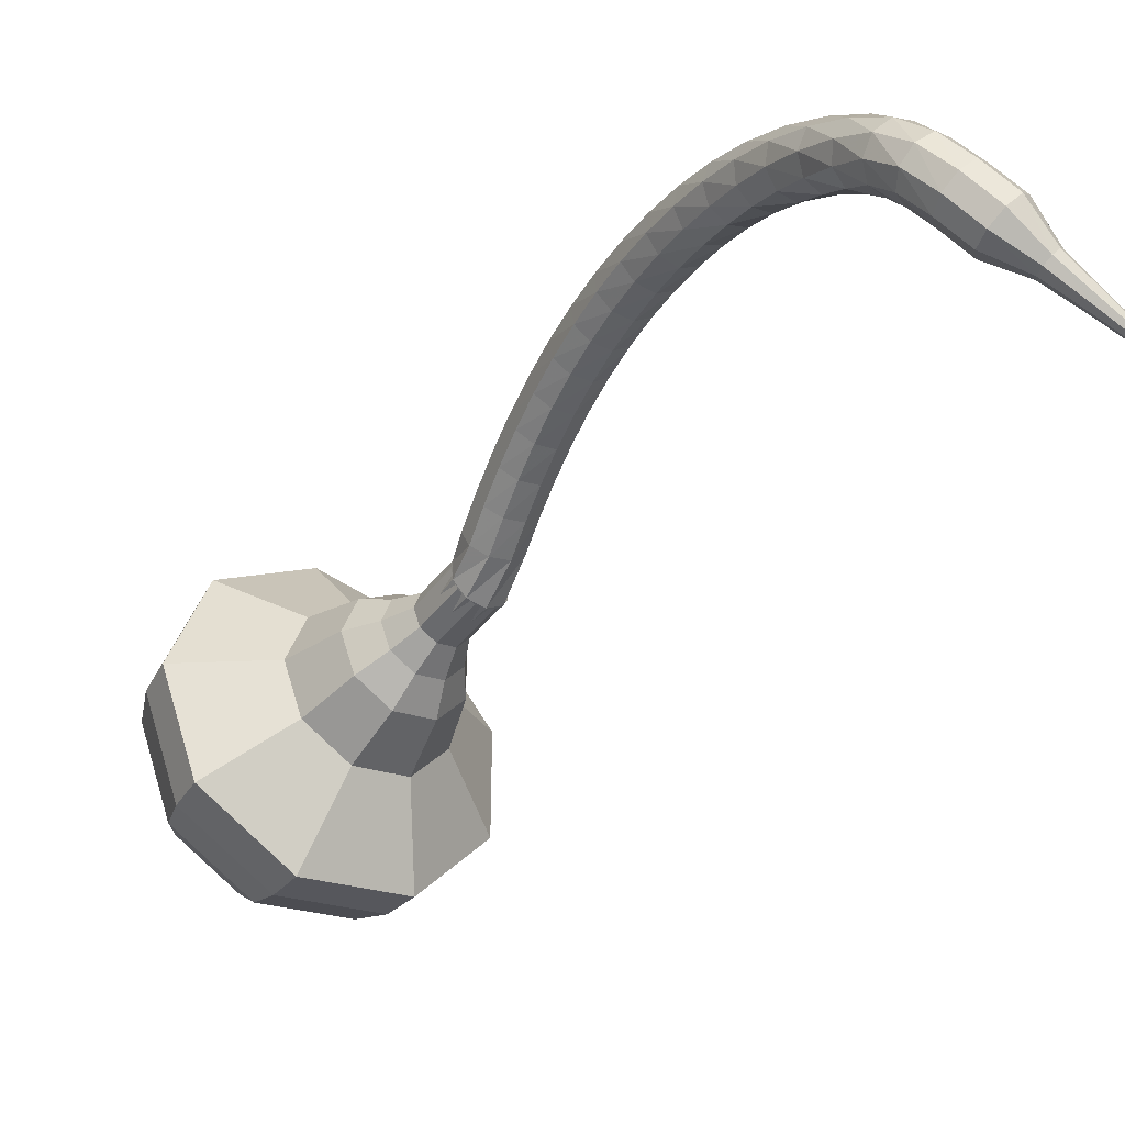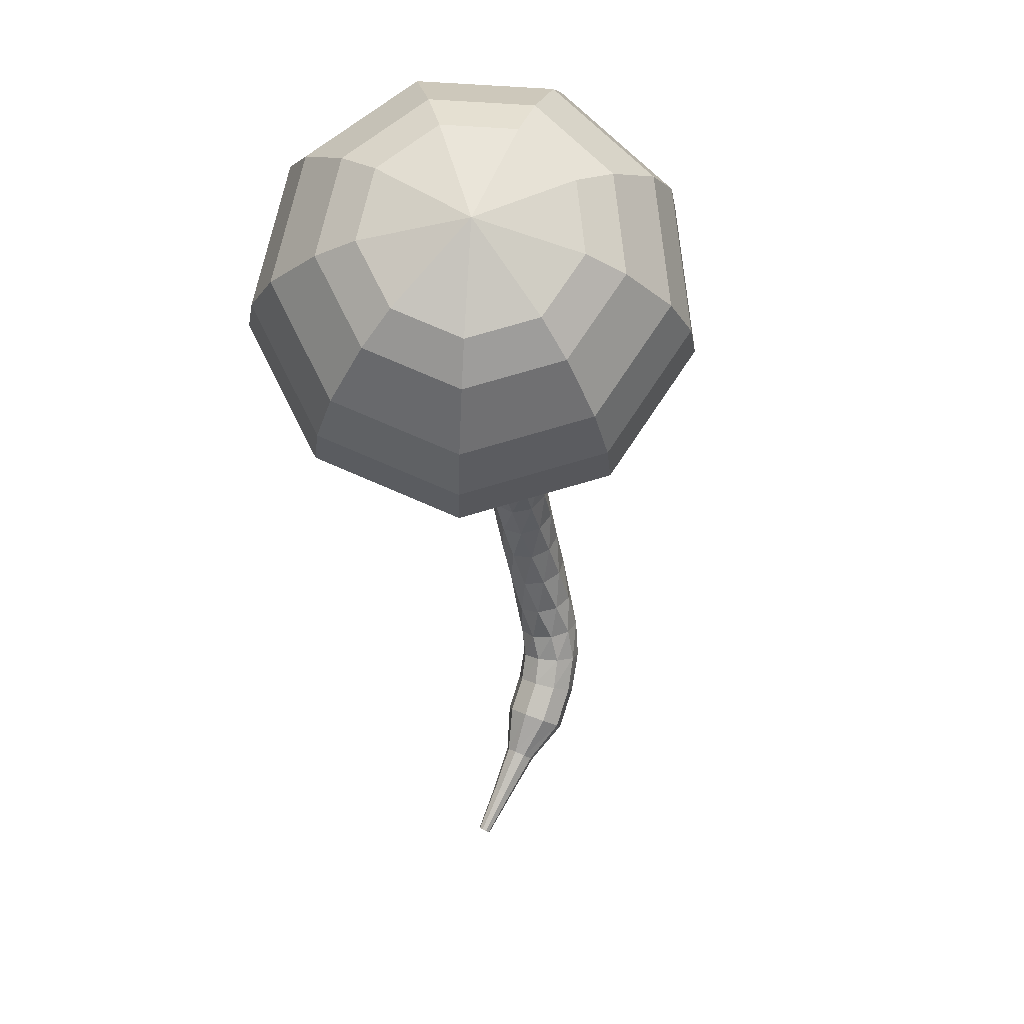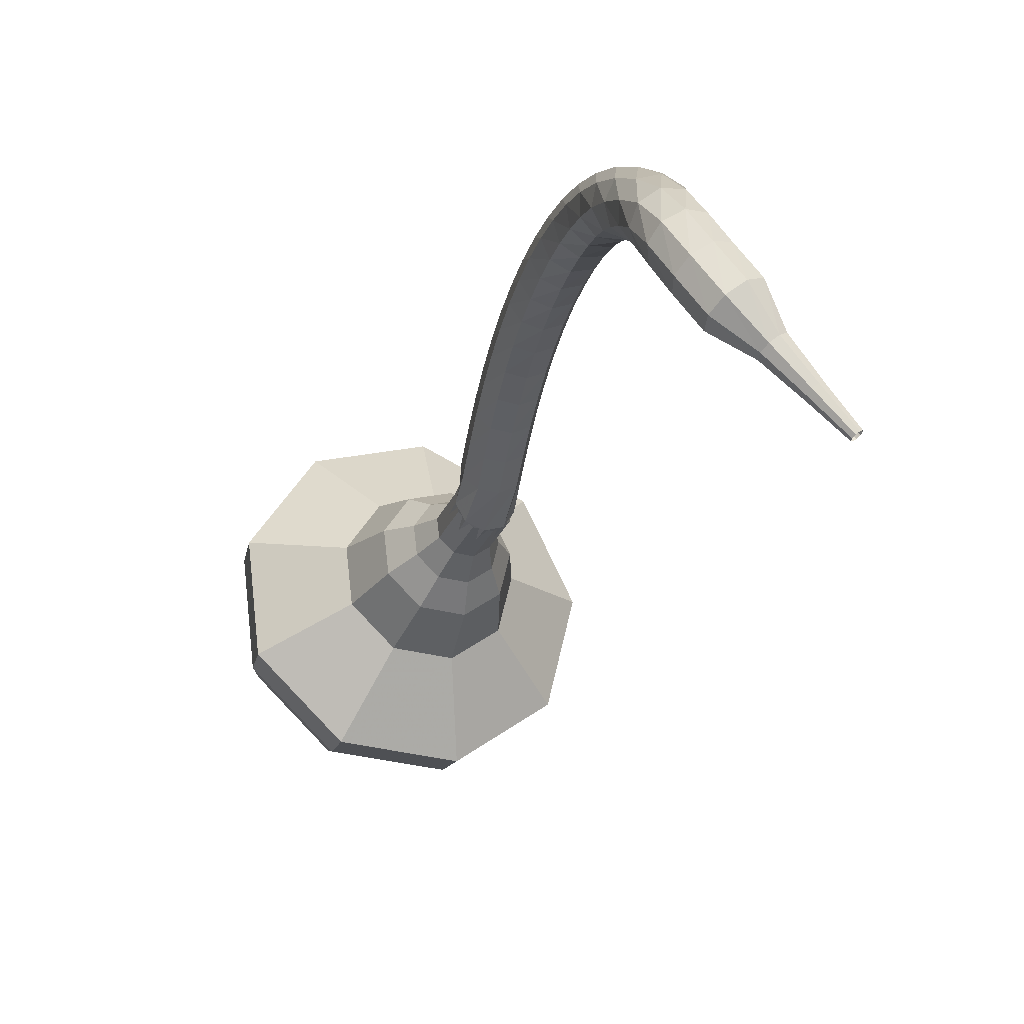
<metadata>
{"format":"obj","ext":"obj","renderer":"f3d","projection":"perspective","resolution":1024,"background":"white","views":[{"elev":3.4,"azim":170.1,"up":"+Y"},{"elev":-50.8,"azim":31.0,"up":"+Y"},{"elev":12.6,"azim":-171.0,"up":"+Y"}]}
</metadata>
<code>
g tube1
v 174.4 132.8 195
v 176.7 131.7 192.7
v 179.7 132.5 191.5
v 182.2 134.8 191.9
v 182.8 137.6 193.7
v 181.4 139.5 196.2
v 178.6 139.7 198
v 175.6 138 198.4
v 174 135.3 197.2
v 174.4 132.8 195
v 175.9 133.1 195.6
v 177.5 132.3 194
v 179.8 132.9 193.1
v 181.6 134.6 193.4
v 182 136.6 194.7
v 181 138 196.5
v 178.9 138.1 197.8
v 176.8 136.9 198.2
v 175.6 134.9 197.3
v 175.9 133.1 195.6
v 179.2 134.7 196.3
v 179.2 134.7 196.3
v 179.2 134.7 196.3
v 179.2 134.7 196.3
v 179.2 134.7 196.3
v 179.2 134.7 196.3
v 179.2 134.7 196.3
v 179.2 134.7 196.3
v 179.2 134.7 196.3
v 179.2 134.7 196.3
v 172.5 145.8 183.5
v 172.6 145.2 182.9
v 172.1 144.6 182.6
v 171.4 144.2 182.7
v 170.7 144.2 183.2
v 170.3 144.7 183.8
v 170.5 145.4 184.2
v 171.2 146 184.4
v 171.9 146.1 184
v 172.5 145.8 183.5
v 172.3 146.9 182.7
v 172.1 146.5 182
v 171.4 146.1 181.6
v 170.6 145.9 181.7
v 170 146.1 182.3
v 169.9 146.5 183
v 170.3 146.9 183.6
v 171.1 147.2 183.8
v 171.9 147.2 183.4
v 172.3 146.9 182.7
v 171.9 148.4 181.8
v 171.7 147.9 181.1
v 171 147.5 180.8
v 170.2 147.4 180.9
v 169.6 147.5 181.5
v 169.5 147.9 182.2
v 169.9 148.4 182.8
v 170.7 148.7 182.9
v 171.5 148.7 182.5
v 171.9 148.4 181.8
v 171.4 149.8 180.9
v 171.3 149.3 180.3
v 170.6 148.9 179.9
v 169.8 148.7 180
v 169.2 148.9 180.6
v 169 149.3 181.3
v 169.4 149.8 181.9
v 170.2 150.2 182
v 171 150.2 181.6
v 171.4 149.8 180.9
v 170.9 151.2 180
v 170.8 150.7 179.3
v 170.2 150.2 179
v 169.4 150 179.1
v 168.7 150.2 179.6
v 168.6 150.6 180.3
v 169 151.2 180.9
v 169.7 151.5 181
v 170.5 151.6 180.6
v 170.9 151.2 180
v 170.4 152.6 179
v 170.3 152 178.3
v 169.8 151.5 178
v 168.9 151.2 178.1
v 168.3 151.4 178.6
v 168.1 151.9 179.3
v 168.4 152.5 179.8
v 169.2 152.9 179.9
v 170 152.9 179.6
v 170.4 152.6 179
v 169.9 153.8 177.9
v 169.8 153.2 177.3
v 169.3 152.6 176.9
v 168.5 152.4 177
v 167.8 152.5 177.5
v 167.6 153.1 178.2
v 167.9 153.7 178.7
v 168.6 154.1 178.8
v 169.4 154.2 178.5
v 169.9 153.8 177.9
v 169.3 155 176.7
v 169.3 154.4 176.1
v 168.8 153.8 175.8
v 168 153.5 175.9
v 167.3 153.6 176.4
v 167 154.1 177
v 167.3 154.8 177.5
v 168 155.3 177.6
v 168.8 155.4 177.3
v 169.3 155 176.7
v 168.7 156.1 175.5
v 168.7 155.4 174.9
v 168.3 154.8 174.6
v 167.5 154.4 174.7
v 166.8 154.6 175.2
v 166.5 155.1 175.7
v 166.7 155.8 176.2
v 167.3 156.3 176.3
v 168.1 156.5 176
v 168.7 156.1 175.5
v 168.1 157.1 174.2
v 168.2 156.4 173.7
v 167.7 155.7 173.4
v 167 155.4 173.5
v 166.2 155.5 173.9
v 165.9 156 174.4
v 166 156.7 174.8
v 166.7 157.3 174.9
v 167.5 157.5 174.7
v 168.1 157.1 174.2
v 167.4 158 172.8
v 167.6 157.3 172.3
v 167.2 156.6 172.1
v 166.5 156.2 172.2
v 165.7 156.2 172.6
v 165.3 156.8 173.1
v 165.4 157.5 173.4
v 165.9 158.2 173.5
v 166.7 158.3 173.3
v 167.4 158 172.8
v 166.7 158.8 171.4
v 166.9 158.1 171
v 166.6 157.4 170.7
v 166 156.9 170.8
v 165.2 156.9 171.2
v 164.7 157.4 171.6
v 164.7 158.2 172
v 165.2 158.9 172.1
v 166 159.1 171.8
v 166.7 158.8 171.4
v 165.9 159.5 169.9
v 166.3 158.9 169.5
v 166.1 158.1 169.3
v 165.5 157.5 169.4
v 164.7 157.4 169.7
v 164.1 157.9 170.1
v 164 158.7 170.4
v 164.4 159.4 170.5
v 165.2 159.7 170.3
v 165.9 159.5 169.9
v 165.1 160.1 168.4
v 165.6 159.5 168
v 165.5 158.6 167.9
v 165 158 167.9
v 164.2 157.8 168.2
v 163.6 158.2 168.6
v 163.3 158.9 168.8
v 163.6 159.7 168.9
v 164.3 160.2 168.7
v 165.1 160.1 168.4
v 164.2 160.5 166.8
v 164.8 160 166.5
v 165 159.2 166.3
v 164.6 158.4 166.4
v 163.8 158.1 166.6
v 163.1 158.3 166.9
v 162.7 159 167.2
v 162.8 159.9 167.3
v 163.4 160.4 167.1
v 164.2 160.5 166.8
v 163.3 160.7 165.1
v 164 160.3 164.8
v 164.3 159.5 164.7
v 164.1 158.7 164.7
v 163.5 158.2 165
v 162.7 158.3 165.3
v 162.1 158.9 165.5
v 162 159.7 165.6
v 162.5 160.4 165.4
v 163.3 160.7 165.1
v 162.3 160.6 163.5
v 163.1 160.5 163.2
v 163.6 159.8 163
v 163.7 159 163.1
v 163.2 158.3 163.3
v 162.4 158.2 163.6
v 161.7 158.6 163.9
v 161.4 159.4 163.9
v 161.6 160.2 163.8
v 162.3 160.6 163.5
v 161.4 160.3 162
v 162.2 160.4 161.6
v 162.8 159.9 161.4
v 163.1 159.1 161.5
v 162.9 158.4 161.8
v 162.2 158 162.2
v 161.4 158.2 162.5
v 160.9 158.9 162.5
v 160.9 159.7 162.3
v 161.4 160.3 162
v 160.6 159.7 160.8
v 161.2 159.9 160.3
v 161.9 159.5 160
v 162.4 158.8 160.1
v 162.4 158.1 160.5
v 161.9 157.7 161.1
v 161.1 157.8 161.5
v 160.5 158.3 161.6
v 160.3 159.1 161.3
v 160.6 159.7 160.8
v 159.7 158.9 159.9
v 160.2 159 159.2
v 160.9 158.6 158.9
v 161.4 158 159
v 161.5 157.3 159.5
v 161.2 157 160.2
v 160.5 157.2 160.8
v 159.9 157.7 160.9
v 159.6 158.4 160.5
v 159.7 158.9 159.9
v 158.7 158 159.1
v 159.1 158 158.4
v 159.8 157.6 158
v 160.3 156.9 158.1
v 160.4 156.3 158.7
v 160.2 156.1 159.5
v 159.6 156.3 160.1
v 159 156.8 160.2
v 158.6 157.5 159.8
v 158.7 158 159.1
v 157.9 156.4 158.4
v 158.1 156.4 158
v 158.4 156.1 157.8
v 158.6 155.8 157.9
v 158.7 155.5 158.2
v 158.6 155.4 158.6
v 158.4 155.5 158.9
v 158 155.8 159
v 157.9 156.2 158.8
v 157.9 156.4 158.4
v 156.7 155 157.7
v 156.8 155 157.5
v 157 154.9 157.4
v 157.2 154.6 157.4
v 157.3 154.5 157.6
v 157.2 154.4 157.9
v 157 154.5 158.1
v 156.8 154.7 158.1
v 156.7 154.9 158
v 156.7 155 157.7
v 155.4 153.7 157.1
v 155.5 153.7 156.9
v 155.6 153.6 156.9
v 155.8 153.4 156.9
v 155.8 153.3 157
v 155.8 153.3 157.2
v 155.6 153.3 157.3
v 155.5 153.5 157.3
v 155.4 153.6 157.2
v 155.4 153.7 157.1
f 1 2 12
f 12 11 1
f 2 3 13
f 13 12 2
f 3 4 14
f 14 13 3
f 4 5 15
f 15 14 4
f 5 6 16
f 16 15 5
f 6 7 17
f 17 16 6
f 7 8 18
f 18 17 7
f 8 9 19
f 19 18 8
f 9 10 20
f 20 19 9
f 11 12 22
f 22 21 11
f 12 13 23
f 23 22 12
f 13 14 24
f 24 23 13
f 14 15 25
f 25 24 14
f 15 16 26
f 26 25 15
f 16 17 27
f 27 26 16
f 17 18 28
f 28 27 17
f 18 19 29
f 29 28 18
f 19 20 30
f 30 29 19
f 21 22 32
f 32 31 21
f 22 23 33
f 33 32 22
f 23 24 34
f 34 33 23
f 24 25 35
f 35 34 24
f 25 26 36
f 36 35 25
f 26 27 37
f 37 36 26
f 27 28 38
f 38 37 27
f 28 29 39
f 39 38 28
f 29 30 40
f 40 39 29
f 31 32 42
f 42 41 31
f 32 33 43
f 43 42 32
f 33 34 44
f 44 43 33
f 34 35 45
f 45 44 34
f 35 36 46
f 46 45 35
f 36 37 47
f 47 46 36
f 37 38 48
f 48 47 37
f 38 39 49
f 49 48 38
f 39 40 50
f 50 49 39
f 41 42 52
f 52 51 41
f 42 43 53
f 53 52 42
f 43 44 54
f 54 53 43
f 44 45 55
f 55 54 44
f 45 46 56
f 56 55 45
f 46 47 57
f 57 56 46
f 47 48 58
f 58 57 47
f 48 49 59
f 59 58 48
f 49 50 60
f 60 59 49
f 51 52 62
f 62 61 51
f 52 53 63
f 63 62 52
f 53 54 64
f 64 63 53
f 54 55 65
f 65 64 54
f 55 56 66
f 66 65 55
f 56 57 67
f 67 66 56
f 57 58 68
f 68 67 57
f 58 59 69
f 69 68 58
f 59 60 70
f 70 69 59
f 61 62 72
f 72 71 61
f 62 63 73
f 73 72 62
f 63 64 74
f 74 73 63
f 64 65 75
f 75 74 64
f 65 66 76
f 76 75 65
f 66 67 77
f 77 76 66
f 67 68 78
f 78 77 67
f 68 69 79
f 79 78 68
f 69 70 80
f 80 79 69
f 71 72 82
f 82 81 71
f 72 73 83
f 83 82 72
f 73 74 84
f 84 83 73
f 74 75 85
f 85 84 74
f 75 76 86
f 86 85 75
f 76 77 87
f 87 86 76
f 77 78 88
f 88 87 77
f 78 79 89
f 89 88 78
f 79 80 90
f 90 89 79
f 81 82 92
f 92 91 81
f 82 83 93
f 93 92 82
f 83 84 94
f 94 93 83
f 84 85 95
f 95 94 84
f 85 86 96
f 96 95 85
f 86 87 97
f 97 96 86
f 87 88 98
f 98 97 87
f 88 89 99
f 99 98 88
f 89 90 100
f 100 99 89
f 91 92 102
f 102 101 91
f 92 93 103
f 103 102 92
f 93 94 104
f 104 103 93
f 94 95 105
f 105 104 94
f 95 96 106
f 106 105 95
f 96 97 107
f 107 106 96
f 97 98 108
f 108 107 97
f 98 99 109
f 109 108 98
f 99 100 110
f 110 109 99
f 101 102 112
f 112 111 101
f 102 103 113
f 113 112 102
f 103 104 114
f 114 113 103
f 104 105 115
f 115 114 104
f 105 106 116
f 116 115 105
f 106 107 117
f 117 116 106
f 107 108 118
f 118 117 107
f 108 109 119
f 119 118 108
f 109 110 120
f 120 119 109
f 111 112 122
f 122 121 111
f 112 113 123
f 123 122 112
f 113 114 124
f 124 123 113
f 114 115 125
f 125 124 114
f 115 116 126
f 126 125 115
f 116 117 127
f 127 126 116
f 117 118 128
f 128 127 117
f 118 119 129
f 129 128 118
f 119 120 130
f 130 129 119
f 121 122 132
f 132 131 121
f 122 123 133
f 133 132 122
f 123 124 134
f 134 133 123
f 124 125 135
f 135 134 124
f 125 126 136
f 136 135 125
f 126 127 137
f 137 136 126
f 127 128 138
f 138 137 127
f 128 129 139
f 139 138 128
f 129 130 140
f 140 139 129
f 131 132 142
f 142 141 131
f 132 133 143
f 143 142 132
f 133 134 144
f 144 143 133
f 134 135 145
f 145 144 134
f 135 136 146
f 146 145 135
f 136 137 147
f 147 146 136
f 137 138 148
f 148 147 137
f 138 139 149
f 149 148 138
f 139 140 150
f 150 149 139
f 141 142 152
f 152 151 141
f 142 143 153
f 153 152 142
f 143 144 154
f 154 153 143
f 144 145 155
f 155 154 144
f 145 146 156
f 156 155 145
f 146 147 157
f 157 156 146
f 147 148 158
f 158 157 147
f 148 149 159
f 159 158 148
f 149 150 160
f 160 159 149
f 151 152 162
f 162 161 151
f 152 153 163
f 163 162 152
f 153 154 164
f 164 163 153
f 154 155 165
f 165 164 154
f 155 156 166
f 166 165 155
f 156 157 167
f 167 166 156
f 157 158 168
f 168 167 157
f 158 159 169
f 169 168 158
f 159 160 170
f 170 169 159
f 161 162 172
f 172 171 161
f 162 163 173
f 173 172 162
f 163 164 174
f 174 173 163
f 164 165 175
f 175 174 164
f 165 166 176
f 176 175 165
f 166 167 177
f 177 176 166
f 167 168 178
f 178 177 167
f 168 169 179
f 179 178 168
f 169 170 180
f 180 179 169
f 171 172 182
f 182 181 171
f 172 173 183
f 183 182 172
f 173 174 184
f 184 183 173
f 174 175 185
f 185 184 174
f 175 176 186
f 186 185 175
f 176 177 187
f 187 186 176
f 177 178 188
f 188 187 177
f 178 179 189
f 189 188 178
f 179 180 190
f 190 189 179
f 181 182 192
f 192 191 181
f 182 183 193
f 193 192 182
f 183 184 194
f 194 193 183
f 184 185 195
f 195 194 184
f 185 186 196
f 196 195 185
f 186 187 197
f 197 196 186
f 187 188 198
f 198 197 187
f 188 189 199
f 199 198 188
f 189 190 200
f 200 199 189
f 191 192 202
f 202 201 191
f 192 193 203
f 203 202 192
f 193 194 204
f 204 203 193
f 194 195 205
f 205 204 194
f 195 196 206
f 206 205 195
f 196 197 207
f 207 206 196
f 197 198 208
f 208 207 197
f 198 199 209
f 209 208 198
f 199 200 210
f 210 209 199
f 201 202 212
f 212 211 201
f 202 203 213
f 213 212 202
f 203 204 214
f 214 213 203
f 204 205 215
f 215 214 204
f 205 206 216
f 216 215 205
f 206 207 217
f 217 216 206
f 207 208 218
f 218 217 207
f 208 209 219
f 219 218 208
f 209 210 220
f 220 219 209
f 211 212 222
f 222 221 211
f 212 213 223
f 223 222 212
f 213 214 224
f 224 223 213
f 214 215 225
f 225 224 214
f 215 216 226
f 226 225 215
f 216 217 227
f 227 226 216
f 217 218 228
f 228 227 217
f 218 219 229
f 229 228 218
f 219 220 230
f 230 229 219
f 221 222 232
f 232 231 221
f 222 223 233
f 233 232 222
f 223 224 234
f 234 233 223
f 224 225 235
f 235 234 224
f 225 226 236
f 236 235 225
f 226 227 237
f 237 236 226
f 227 228 238
f 238 237 227
f 228 229 239
f 239 238 228
f 229 230 240
f 240 239 229
f 231 232 242
f 242 241 231
f 232 233 243
f 243 242 232
f 233 234 244
f 244 243 233
f 234 235 245
f 245 244 234
f 235 236 246
f 246 245 235
f 236 237 247
f 247 246 236
f 237 238 248
f 248 247 237
f 238 239 249
f 249 248 238
f 239 240 250
f 250 249 239
f 241 242 252
f 252 251 241
f 242 243 253
f 253 252 242
f 243 244 254
f 254 253 243
f 244 245 255
f 255 254 244
f 245 246 256
f 256 255 245
f 246 247 257
f 257 256 246
f 247 248 258
f 258 257 247
f 248 249 259
f 259 258 248
f 249 250 260
f 260 259 249
f 251 252 262
f 262 261 251
f 252 253 263
f 263 262 252
f 253 254 264
f 264 263 253
f 254 255 265
f 265 264 254
f 255 256 266
f 266 265 255
f 256 257 267
f 267 266 256
f 257 258 268
f 268 267 257
f 258 259 269
f 269 268 258
f 259 260 270
f 270 269 259
v 170.5 144.4 183.5
v 171 144.1 182.9
v 171.8 144.3 182.6
v 172.4 144.9 182.7
v 172.6 145.6 183.2
v 172.2 146.1 183.8
v 171.5 146.1 184.2
v 170.8 145.7 184.3
v 170.4 145 184
v 170.5 144.4 183.5
v 171 143.6 184.4
v 171.6 143.3 183.8
v 172.4 143.5 183.5
v 173 144.1 183.6
v 173.2 144.8 184.1
v 172.8 145.3 184.7
v 172.1 145.3 185.2
v 171.3 144.9 185.3
v 170.9 144.2 185
v 171 143.6 184.4
v 171.6 142.9 185.3
v 172.2 142.6 184.8
v 172.9 142.8 184.5
v 173.6 143.4 184.6
v 173.7 144.1 185
v 173.4 144.5 185.7
v 172.6 144.6 186.1
v 171.9 144.2 186.2
v 171.5 143.5 185.9
v 171.6 142.9 185.3
v 171.7 141.7 186.3
v 172.5 141.3 185.4
v 173.7 141.6 185
v 174.6 142.5 185.1
v 174.8 143.5 185.8
v 174.3 144.2 186.7
v 173.2 144.3 187.4
v 172.1 143.7 187.6
v 171.5 142.7 187.1
v 171.7 141.7 186.3
v 171.5 140.4 187.2
v 172.8 139.8 185.9
v 174.5 140.2 185.3
v 175.9 141.5 185.5
v 176.3 143.1 186.5
v 175.5 144.2 187.9
v 173.8 144.3 189
v 172.2 143.3 189.2
v 171.2 141.8 188.5
v 171.5 140.4 187.2
v 171.9 138.3 189.1
v 173.6 137.5 187.4
v 175.9 138.1 186.5
v 177.7 139.8 186.8
v 178.2 141.9 188.2
v 177.2 143.4 190
v 175 143.5 191.4
v 172.8 142.2 191.7
v 171.5 140.2 190.8
v 171.9 138.3 189.1
v 170 134.5 191
v 173.4 132.9 187.6
v 178 134.1 185.7
v 181.7 137.6 186.4
v 182.7 141.7 189.2
v 180.6 144.6 192.8
v 176.3 144.9 195.6
v 171.9 142.4 196.3
v 169.4 138.3 194.4
v 170 134.5 191
v 171 133.6 192.3
v 174.3 132 189
v 178.8 133.1 187.2
v 182.3 136.5 187.8
v 183.3 140.6 190.6
v 181.2 143.4 194.1
v 177.1 143.6 196.8
v 172.8 141.2 197.4
v 170.4 137.3 195.6
v 171 133.6 192.3
v 172.4 133 193.6
v 175.3 131.5 190.7
v 179.4 132.6 189.1
v 182.5 135.6 189.6
v 183.4 139.2 192.1
v 181.6 141.7 195.2
v 177.8 142 197.6
v 174 139.8 198.2
v 171.8 136.3 196.6
v 172.4 133 193.6
v 174.4 132.8 195
v 176.7 131.7 192.7
v 179.7 132.5 191.5
v 182.2 134.8 191.9
v 182.8 137.6 193.7
v 181.4 139.5 196.2
v 178.6 139.7 198
v 175.6 138 198.4
v 174 135.3 197.2
v 174.4 132.8 195
v 175.9 133.1 195.6
v 177.5 132.3 194
v 179.8 132.9 193.1
v 181.6 134.6 193.4
v 182 136.6 194.7
v 181 138 196.5
v 178.9 138.1 197.8
v 176.8 136.9 198.2
v 175.6 134.9 197.3
v 175.9 133.1 195.6
v 179.2 134.7 196.3
v 179.2 134.7 196.3
v 179.2 134.7 196.3
v 179.2 134.7 196.3
v 179.2 134.7 196.3
v 179.2 134.7 196.3
v 179.2 134.7 196.3
v 179.2 134.7 196.3
v 179.2 134.7 196.3
v 179.2 134.7 196.3
f 271 272 282
f 282 281 271
f 272 273 283
f 283 282 272
f 273 274 284
f 284 283 273
f 274 275 285
f 285 284 274
f 275 276 286
f 286 285 275
f 276 277 287
f 287 286 276
f 277 278 288
f 288 287 277
f 278 279 289
f 289 288 278
f 279 280 290
f 290 289 279
f 281 282 292
f 292 291 281
f 282 283 293
f 293 292 282
f 283 284 294
f 294 293 283
f 284 285 295
f 295 294 284
f 285 286 296
f 296 295 285
f 286 287 297
f 297 296 286
f 287 288 298
f 298 297 287
f 288 289 299
f 299 298 288
f 289 290 300
f 300 299 289
f 291 292 302
f 302 301 291
f 292 293 303
f 303 302 292
f 293 294 304
f 304 303 293
f 294 295 305
f 305 304 294
f 295 296 306
f 306 305 295
f 296 297 307
f 307 306 296
f 297 298 308
f 308 307 297
f 298 299 309
f 309 308 298
f 299 300 310
f 310 309 299
f 301 302 312
f 312 311 301
f 302 303 313
f 313 312 302
f 303 304 314
f 314 313 303
f 304 305 315
f 315 314 304
f 305 306 316
f 316 315 305
f 306 307 317
f 317 316 306
f 307 308 318
f 318 317 307
f 308 309 319
f 319 318 308
f 309 310 320
f 320 319 309
f 311 312 322
f 322 321 311
f 312 313 323
f 323 322 312
f 313 314 324
f 324 323 313
f 314 315 325
f 325 324 314
f 315 316 326
f 326 325 315
f 316 317 327
f 327 326 316
f 317 318 328
f 328 327 317
f 318 319 329
f 329 328 318
f 319 320 330
f 330 329 319
f 321 322 332
f 332 331 321
f 322 323 333
f 333 332 322
f 323 324 334
f 334 333 323
f 324 325 335
f 335 334 324
f 325 326 336
f 336 335 325
f 326 327 337
f 337 336 326
f 327 328 338
f 338 337 327
f 328 329 339
f 339 338 328
f 329 330 340
f 340 339 329
f 331 332 342
f 342 341 331
f 332 333 343
f 343 342 332
f 333 334 344
f 344 343 333
f 334 335 345
f 345 344 334
f 335 336 346
f 346 345 335
f 336 337 347
f 347 346 336
f 337 338 348
f 348 347 337
f 338 339 349
f 349 348 338
f 339 340 350
f 350 349 339
f 341 342 352
f 352 351 341
f 342 343 353
f 353 352 342
f 343 344 354
f 354 353 343
f 344 345 355
f 355 354 344
f 345 346 356
f 356 355 345
f 346 347 357
f 357 356 346
f 347 348 358
f 358 357 347
f 348 349 359
f 359 358 348
f 349 350 360
f 360 359 349
f 351 352 362
f 362 361 351
f 352 353 363
f 363 362 352
f 353 354 364
f 364 363 353
f 354 355 365
f 365 364 354
f 355 356 366
f 366 365 355
f 356 357 367
f 367 366 356
f 357 358 368
f 368 367 357
f 358 359 369
f 369 368 358
f 359 360 370
f 370 369 359
f 361 362 372
f 372 371 361
f 362 363 373
f 373 372 362
f 363 364 374
f 374 373 363
f 364 365 375
f 375 374 364
f 365 366 376
f 376 375 365
f 366 367 377
f 377 376 366
f 367 368 378
f 378 377 367
f 368 369 379
f 379 378 368
f 369 370 380
f 380 379 369
f 371 372 382
f 382 381 371
f 372 373 383
f 383 382 372
f 373 374 384
f 384 383 373
f 374 375 385
f 385 384 374
f 375 376 386
f 386 385 375
f 376 377 387
f 387 386 376
f 377 378 388
f 388 387 377
f 378 379 389
f 389 388 378
f 379 380 390
f 390 389 379
g

</code>
